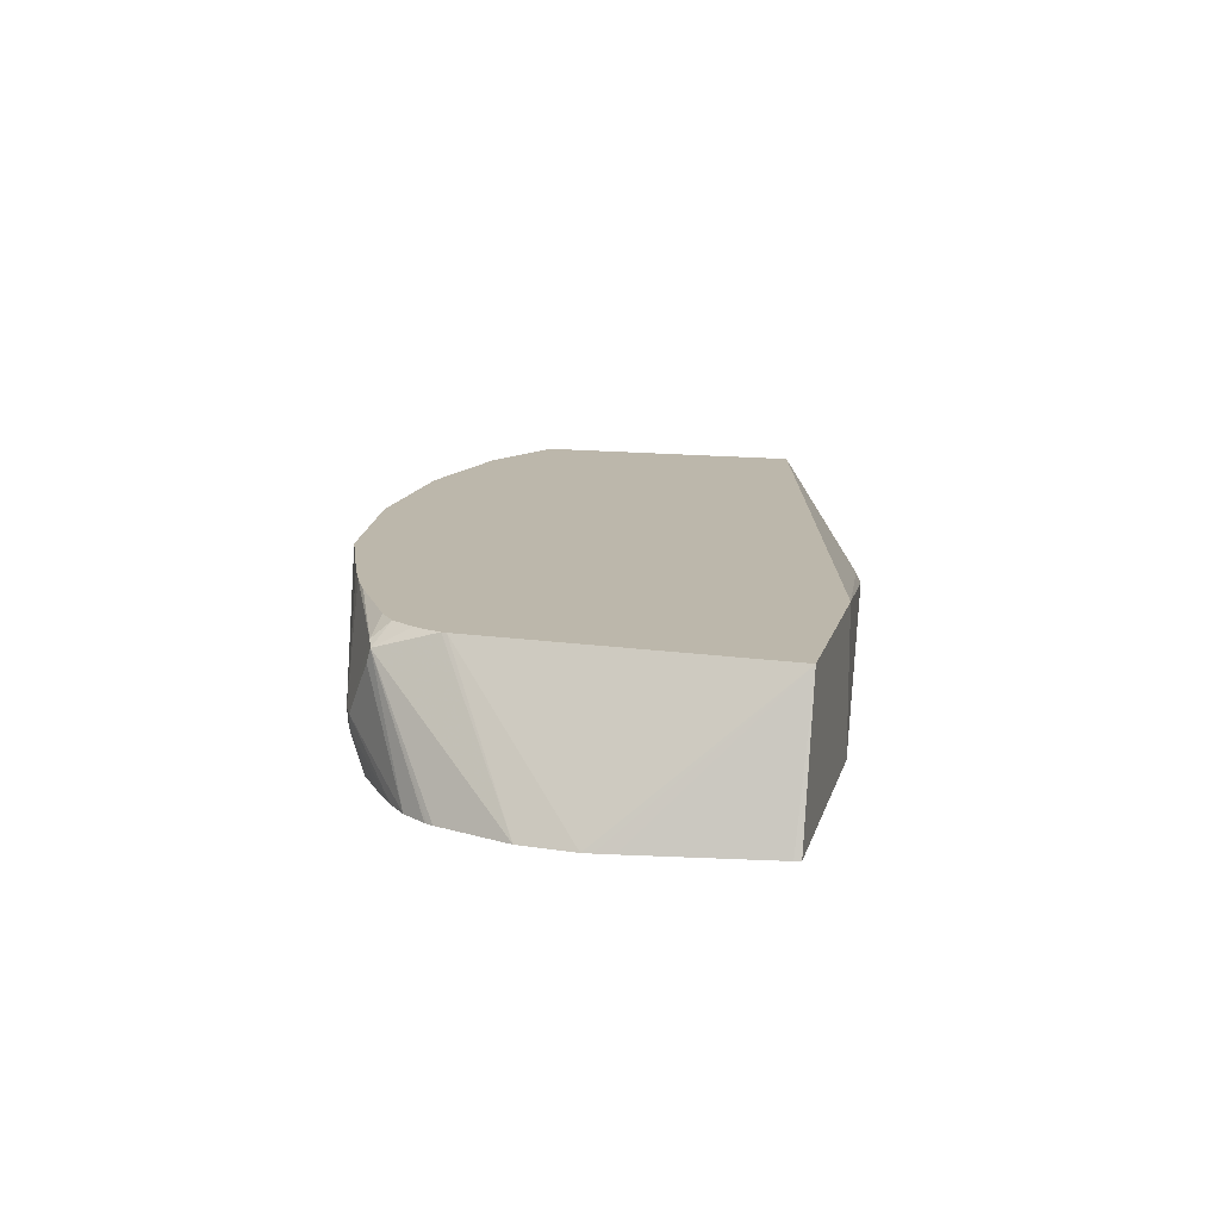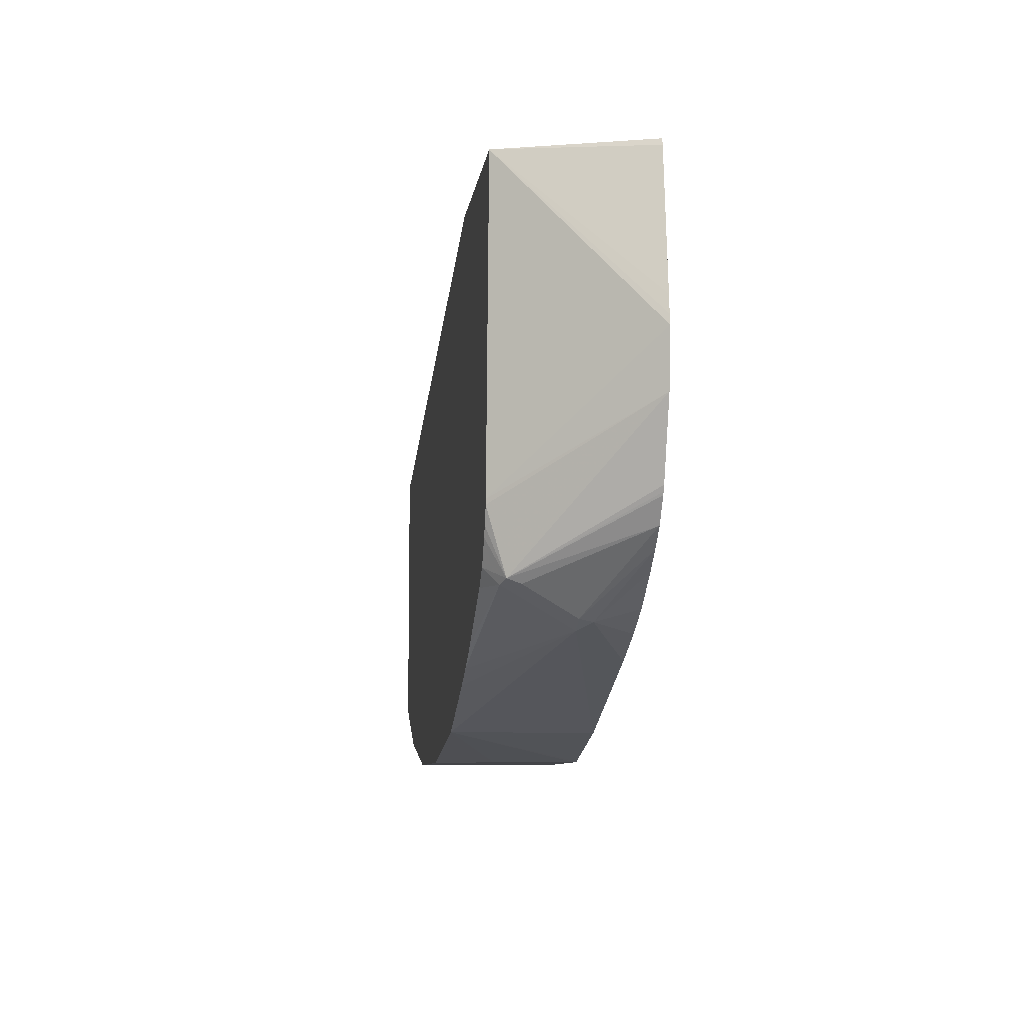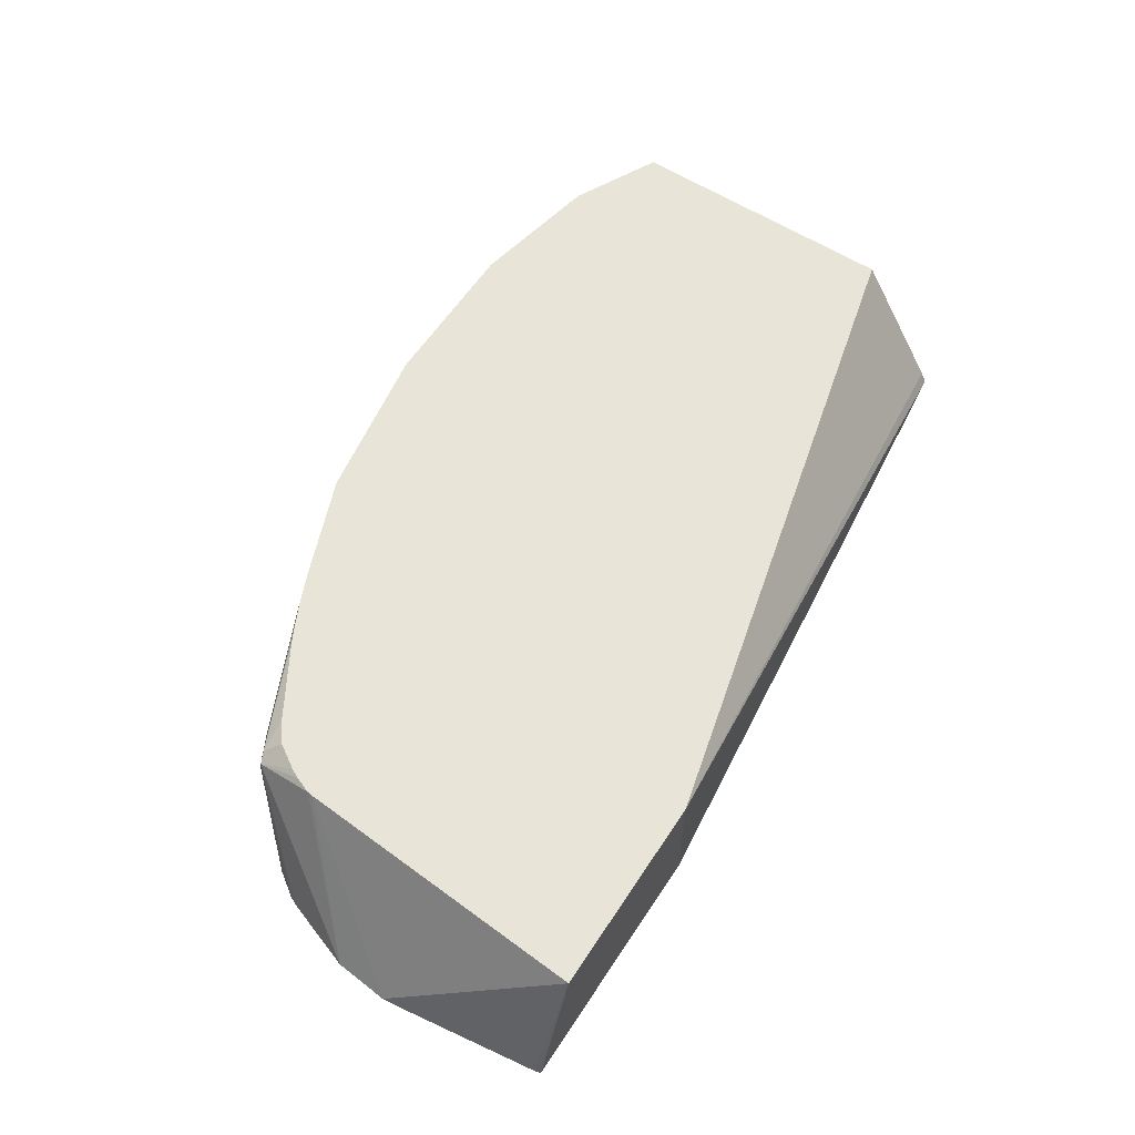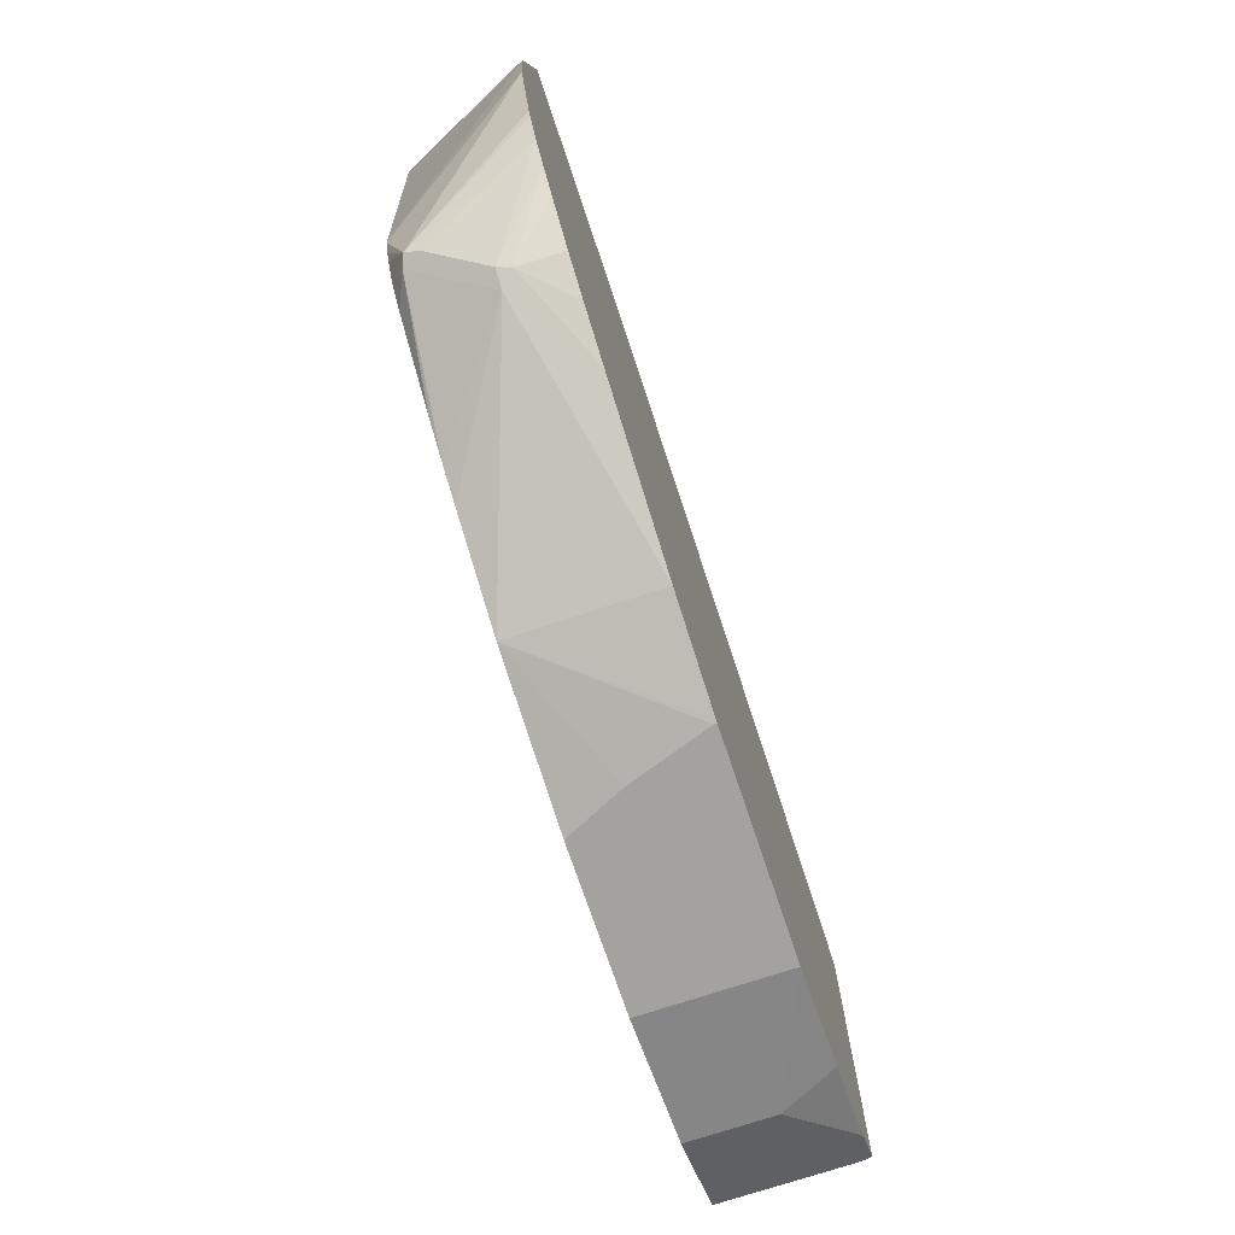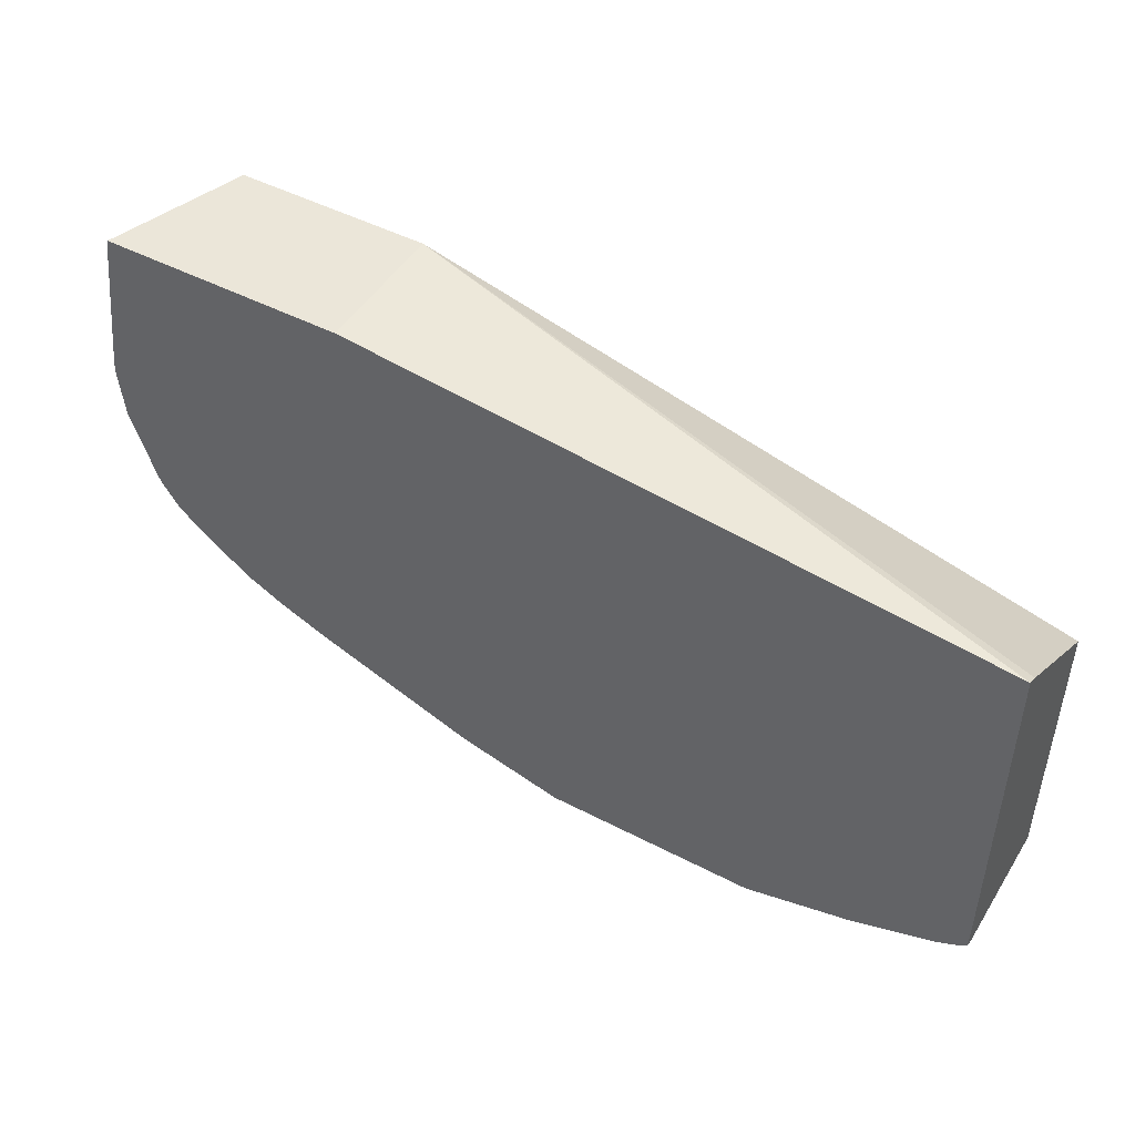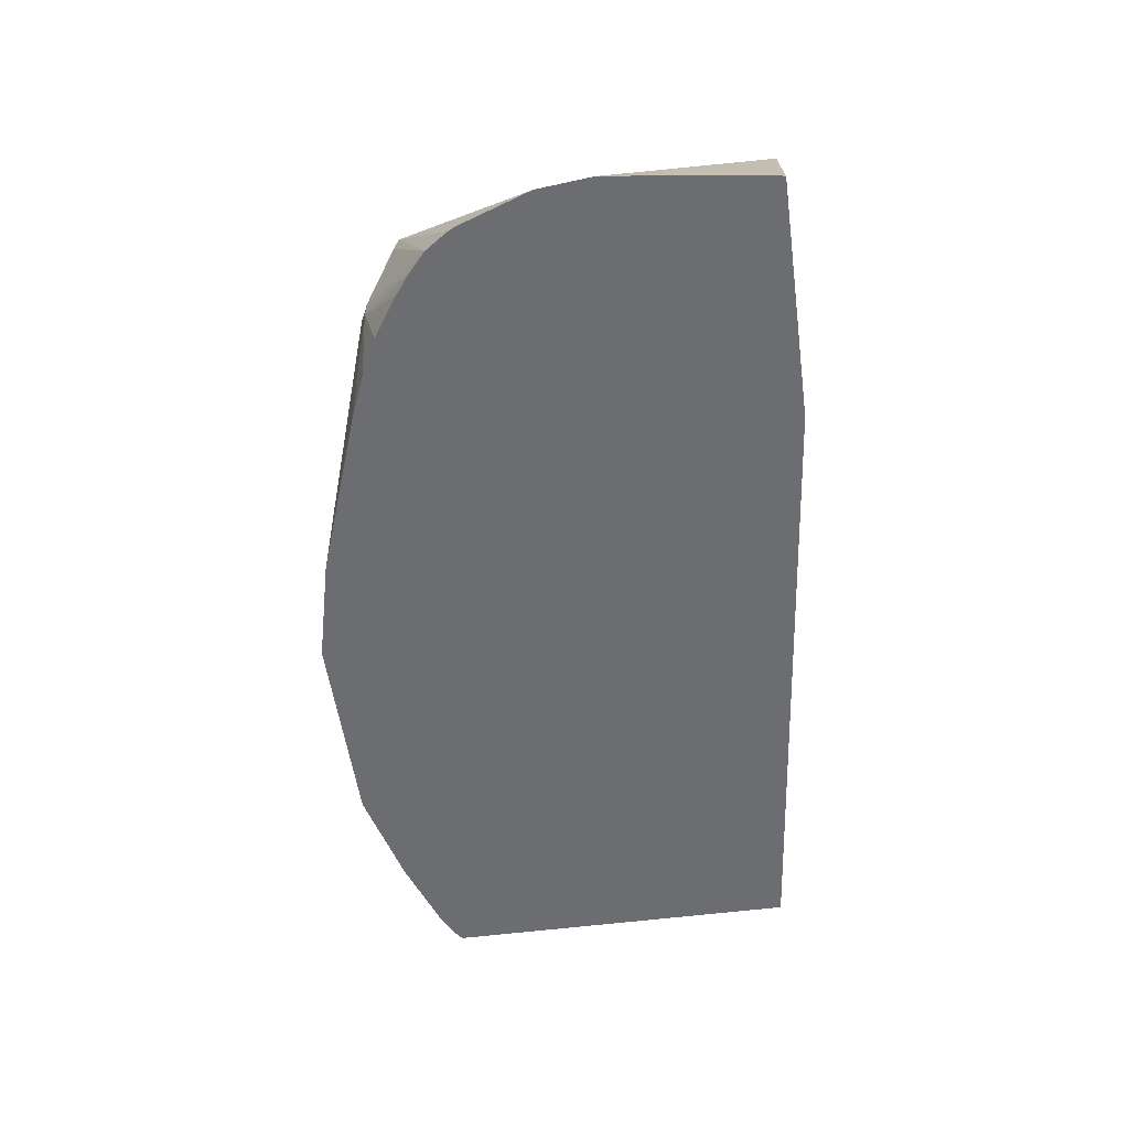
<metadata>
{"format":"obj","ext":"obj","renderer":"f3d","projection":"perspective","resolution":1024,"background":"white","views":[{"elev":14.3,"azim":-76.2,"up":"+Y"},{"elev":-8.2,"azim":-97.4,"up":"+Z"},{"elev":59.8,"azim":-56.9,"up":"+Y"},{"elev":-72.6,"azim":-71.5,"up":"+Z"},{"elev":47.0,"azim":30.6,"up":"+Z"},{"elev":-54.0,"azim":-82.1,"up":"+Y"}]}
</metadata>
<code>
v 0.3851 0.07323 -0.2451
v 0.4726 0.07323 -0.2275
v 0.3851 -0.01932 -0.2451
v 0.2801 0.07323 -0.2451
v 0.4933 0.07323 -0.2172
v 0.4726 0.01751 -0.2275
v 0.4551 -0.01932 -0.2275
v 0.245 -0.01932 -0.2451
v 0.2625 0.03501 -0.2451
v 0.1751 0.07323 -0.2275
v 0.5012 0.07323 -0.2133
v 0.5113 -0.01932 -0.2082
v 0.5076 -0.0175 -0.21
v 0.5076 -0.01932 -0.2096
v 0.2429 -0.01932 -0.2446
v 0.245 -0.0175 -0.2451
v 0.1751 -0.01932 -0.2275
v 0.01751 0.01751 -0.175
v 0.1083 0.07323 -0.2015
v 0.5193 0.07323 -0.2042
v 0.5193 -0.01932 -0.2042
v 0.5303 0.07323 -0.1987
v 0.5303 -0.01231 -0.1987
v 0.0681 -0.01932 -0.1886
v 0.008781 0.00876 -0.1707
v 0.005872 0.01751 -0.1692
v 0.004388 0.02626 -0.1663
v -0.005824 0.06418 -0.1517
v 0.08757 0.07323 -0.1925
v 0.5232 -0.01932 -0.2022
v 0.5303 0.07323 -0.01424
v 0.5303 -0.01932 -0.1972
v 0.03502 -0.01932 -0.175
v 0.02214 -0.01932 -0.1686
v 0.0105 -0.01932 -0.1628
v -0.0161 -0.01932 -0.1445
v -0.03035 -0.01932 -0.1336
v -0.04293 -0.01932 -0.1221
v -0.01164 0.05251 -0.1517
v -0.01313 0.06126 -0.1488
v 0.0013 0.07323 -0.1413
v 0.01454 0.07323 -0.1515
v 0.06424 0.07323 -0.1808
v 0.06637 0.07323 -0.1819
v 0.07587 0.07323 -0.1867
v 0.5303 -0.01166 0.04082
v 0.1007 0.07323 0.09152
v 0.5303 -0.01932 0.04464
v -0.05338 -0.01932 -0.1068
v -0.01586 0.07323 -0.1082
v -0.0117 0.07323 -0.1193
v -0.008496 0.07323 -0.1257
v -0.05433 -0.01932 -0.105
v -0.05611 -0.01932 -0.1014
v -0.0728 -0.01932 -0.05338
v 0.5303 -0.01705 0.04352
v -0.02987 0.07323 0.09152
v 0.1017 -0.01932 0.09152
v -0.01627 0.07323 -0.105
v -0.07618 -0.01932 -0.01753
v -0.07553 -0.01932 -0.01134
v -0.0741 -0.01932 -3.35e-06
v -0.06217 -0.01932 0.0875
v -0.06116 -0.01932 0.09152
f 22 46 56
f 22 56 48
f 22 48 32
f 22 32 23
f 23 32 30
f 25 36 37
f 25 34 35
f 25 35 36
f 25 37 26
f 22 31 46
f 25 33 34
f 24 33 25
f 21 23 30
f 12 14 13
f 18 28 29
f 18 27 28
f 18 26 27
f 18 25 26
f 18 24 25
f 17 24 18
f 12 23 21
f 12 22 23
f 12 20 22
f 11 20 12
f 10 18 19
f 10 17 18
f 26 37 38
f 18 29 19
f 26 38 39
f 47 48 56
f 27 39 28
f 57 63 64
f 57 62 63
f 57 61 62
f 57 60 61
f 57 59 60
f 55 60 59
f 50 55 59
f 10 15 17
f 47 58 48
f 47 64 58
f 47 57 64
f 46 47 56
f 40 55 50
f 26 39 27
f 40 54 55
f 40 52 41
f 40 51 52
f 40 50 51
f 38 40 39
f 38 49 40
f 31 47 46
f 28 45 29
f 28 44 45
f 28 43 44
f 28 42 43
f 28 41 42
f 28 40 41
f 28 39 40
f 40 53 54
f 10 16 15
f 40 49 53
f 8 15 16
f 3 6 7
f 2 5 6
f 1 5 2
f 1 11 5
f 1 20 11
f 1 22 20
f 1 31 22
f 1 47 31
f 1 57 47
f 1 59 57
f 1 50 59
f 1 51 50
f 1 52 51
f 3 7 14
f 1 41 52
f 1 43 42
f 1 44 43
f 1 29 45
f 1 19 29
f 1 10 19
f 1 4 10
f 1 9 4
f 1 16 9
f 1 8 16
f 1 3 8
f 1 6 3
f 1 2 6
f 9 16 10
f 1 42 41
f 3 14 12
f 1 45 44
f 3 21 30
f 3 12 21
f 6 13 7
f 6 12 13
f 5 12 6
f 5 11 12
f 4 9 10
f 3 17 15
f 3 24 17
f 3 33 24
f 3 34 33
f 7 13 14
f 3 35 34
f 3 36 35
f 3 37 36
f 3 15 8
f 3 58 64
f 3 32 48
f 3 48 58
f 3 30 32
f 3 64 63
f 3 63 62
f 3 62 61
f 3 38 37
f 3 60 55
f 3 55 54
f 3 54 53
f 3 53 49
f 3 49 38
f 3 61 60

</code>
